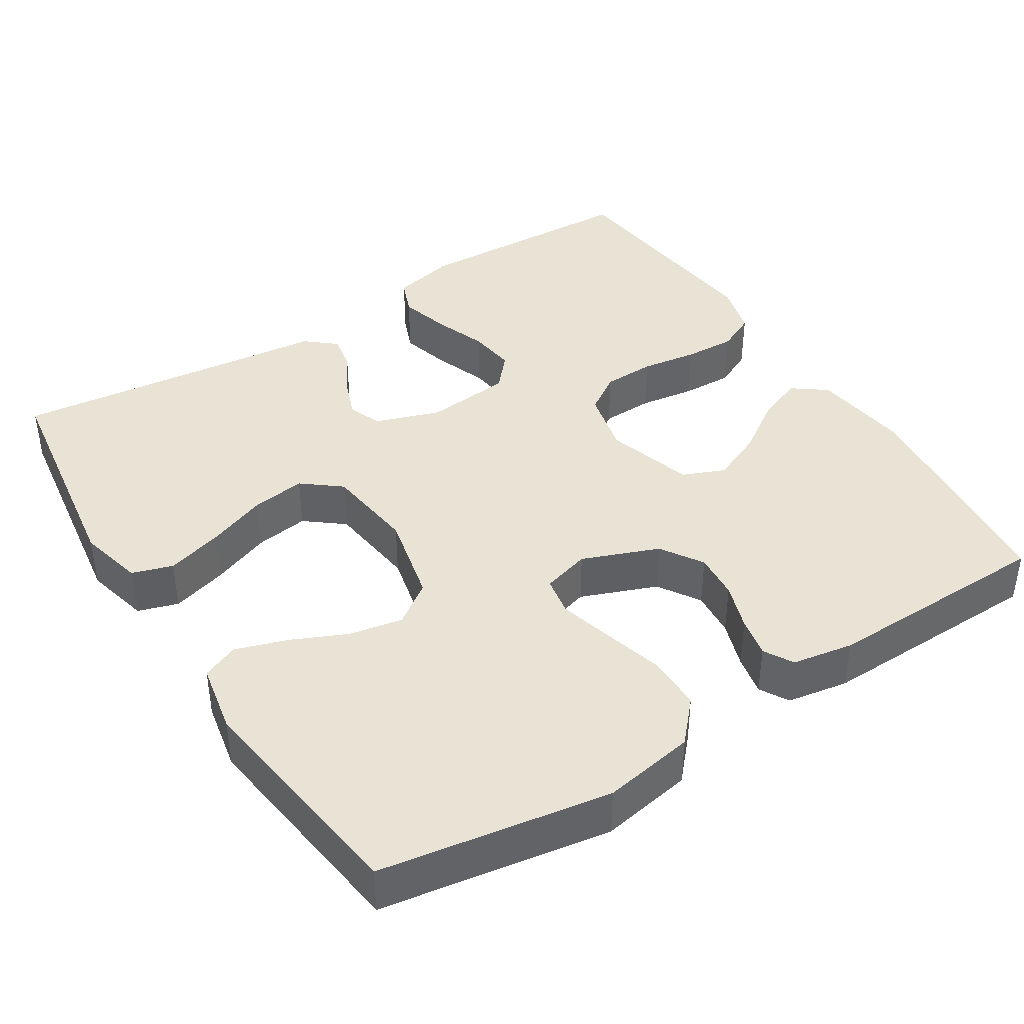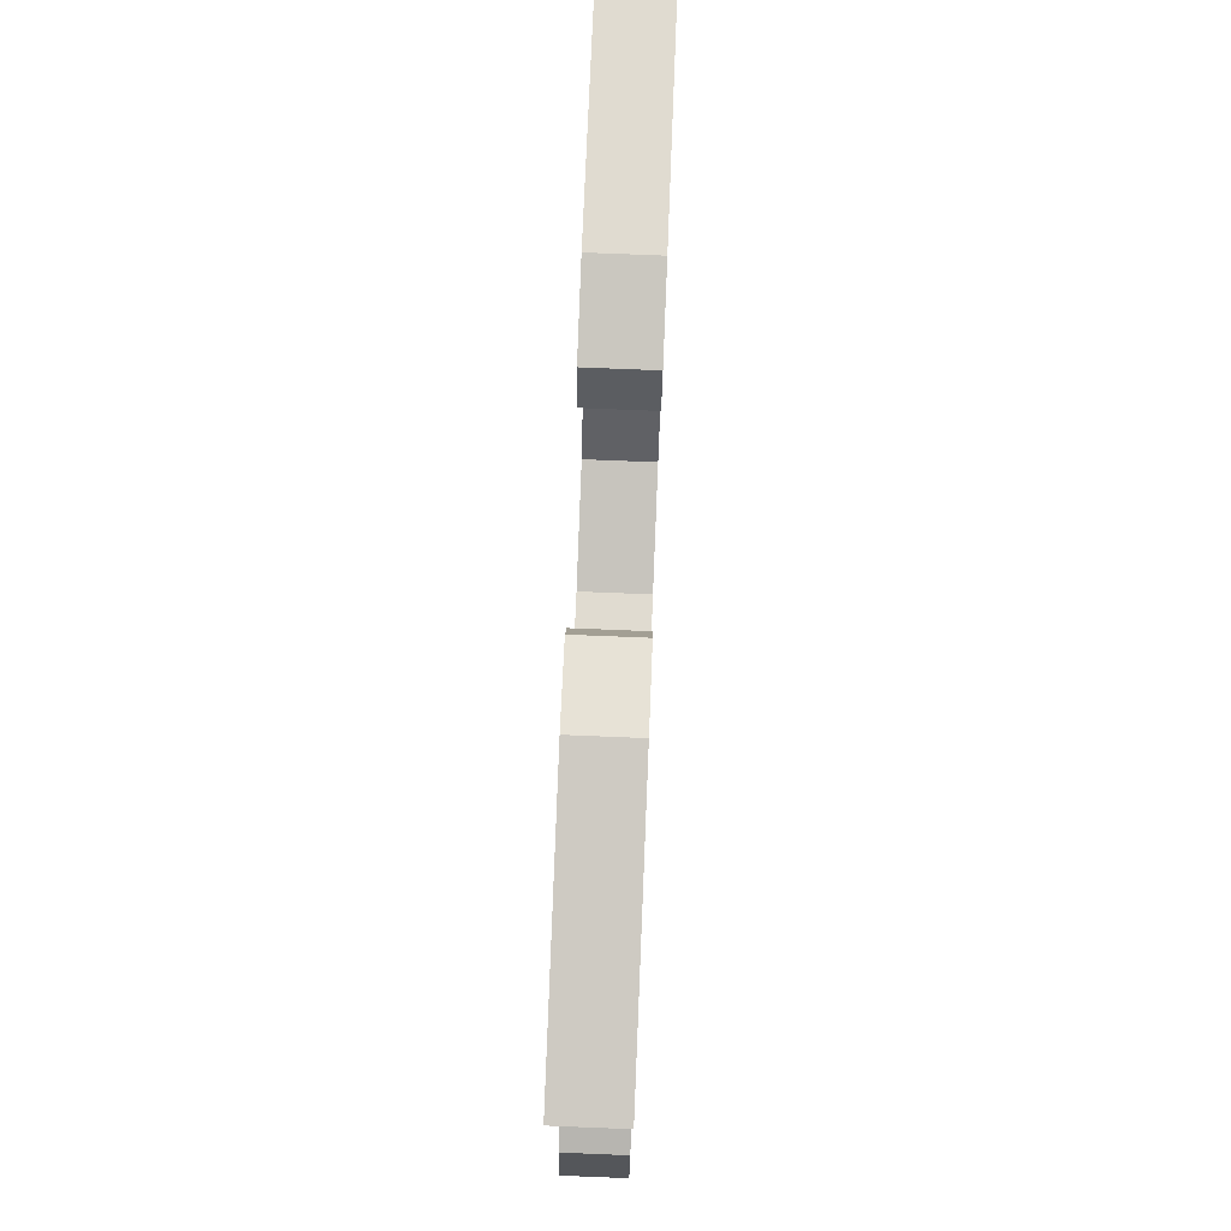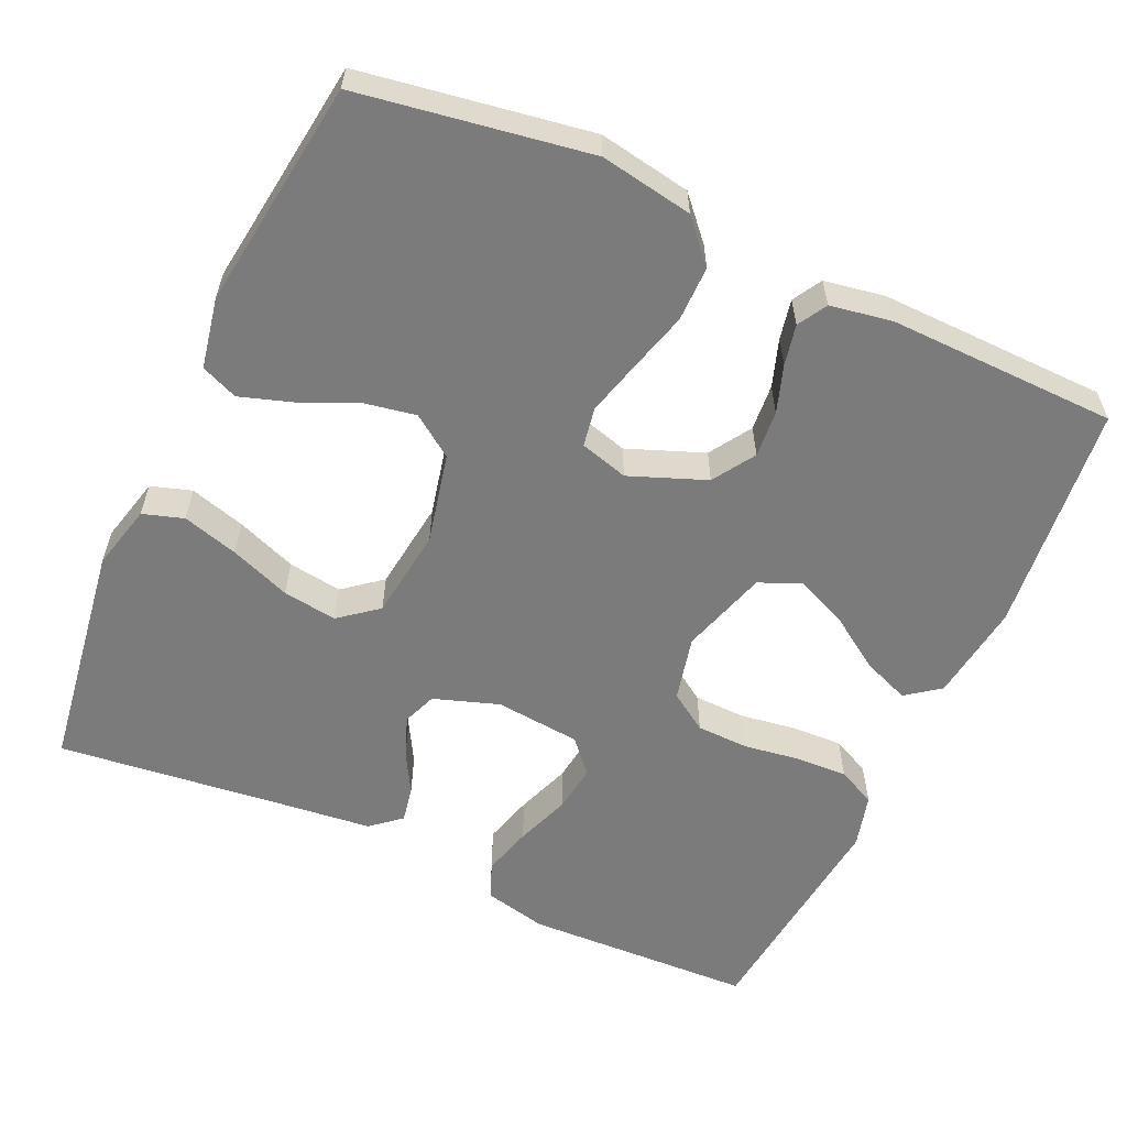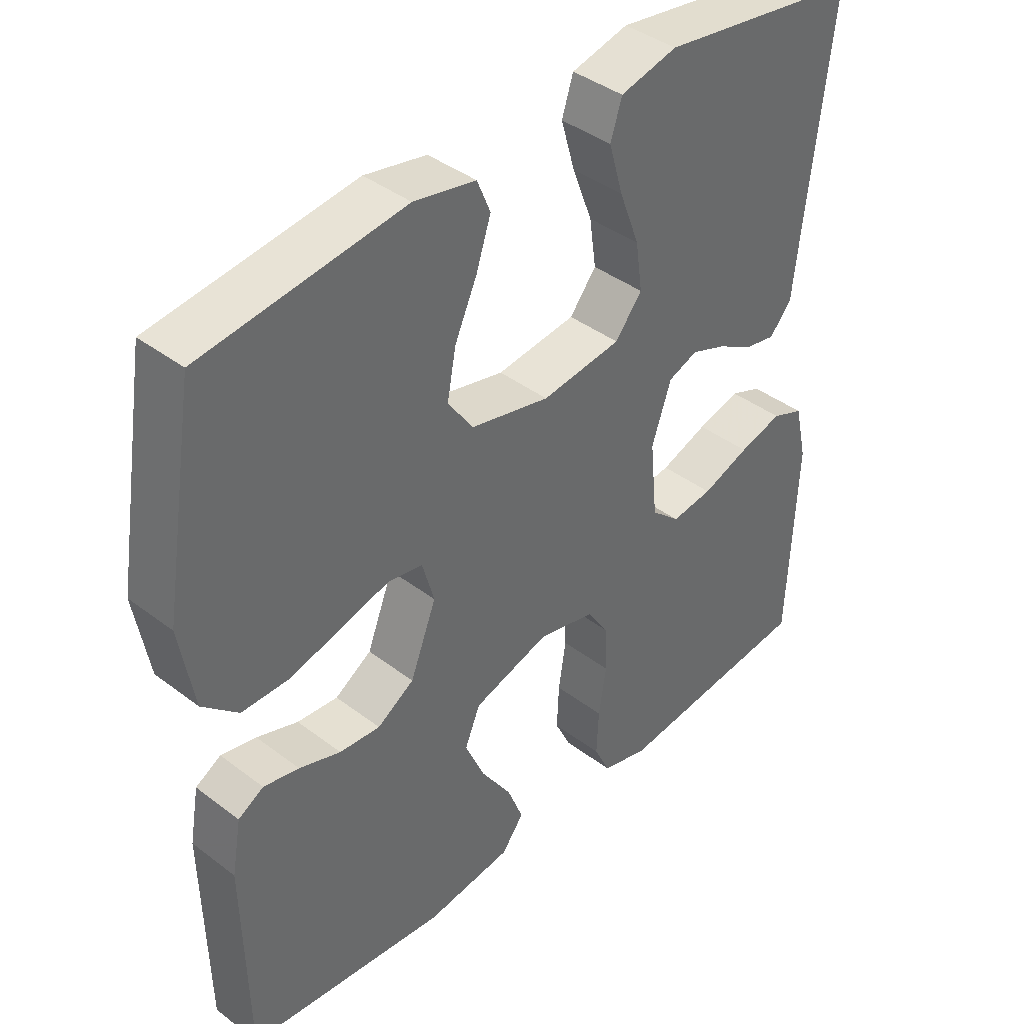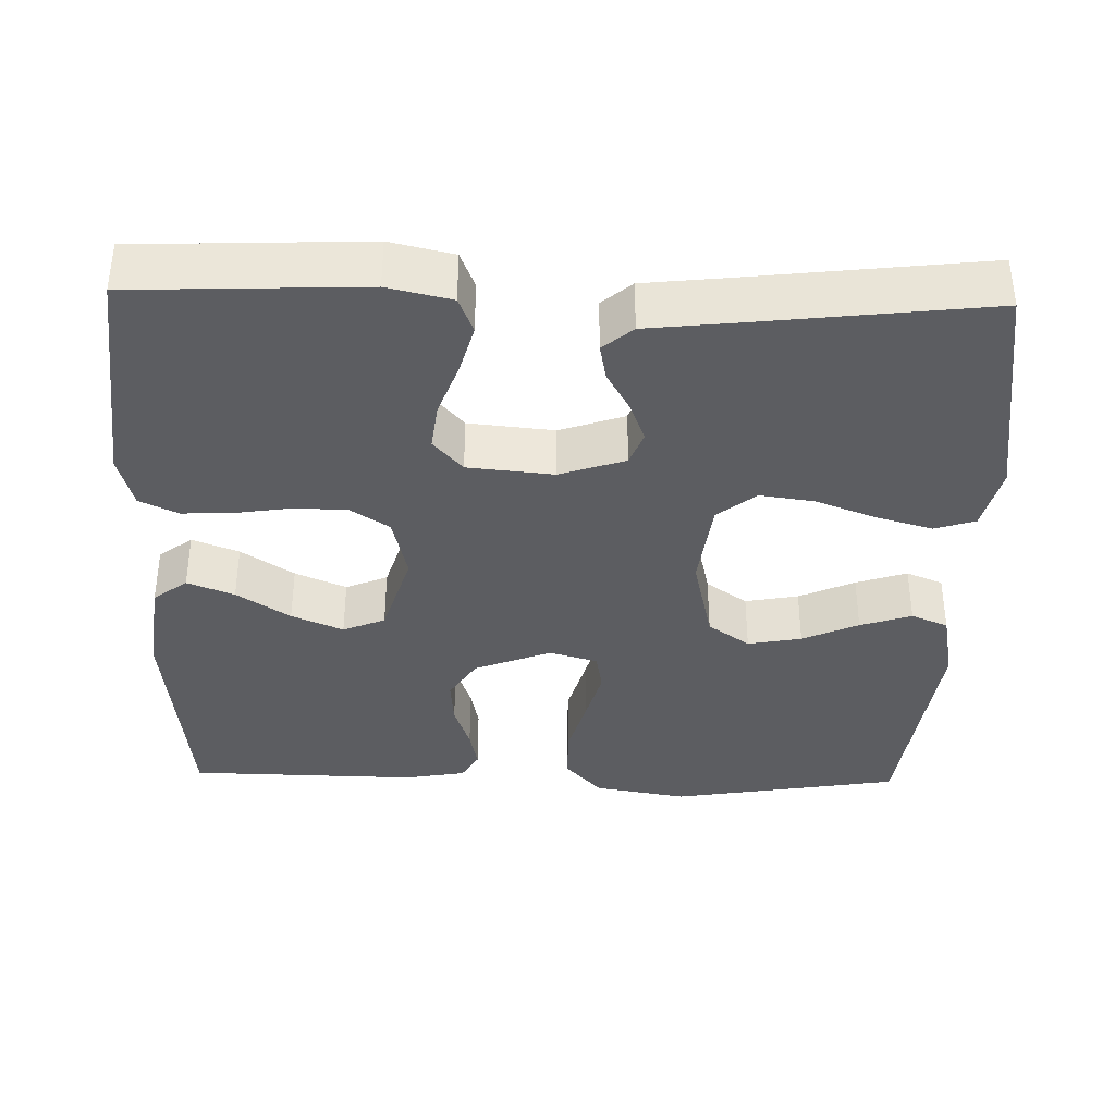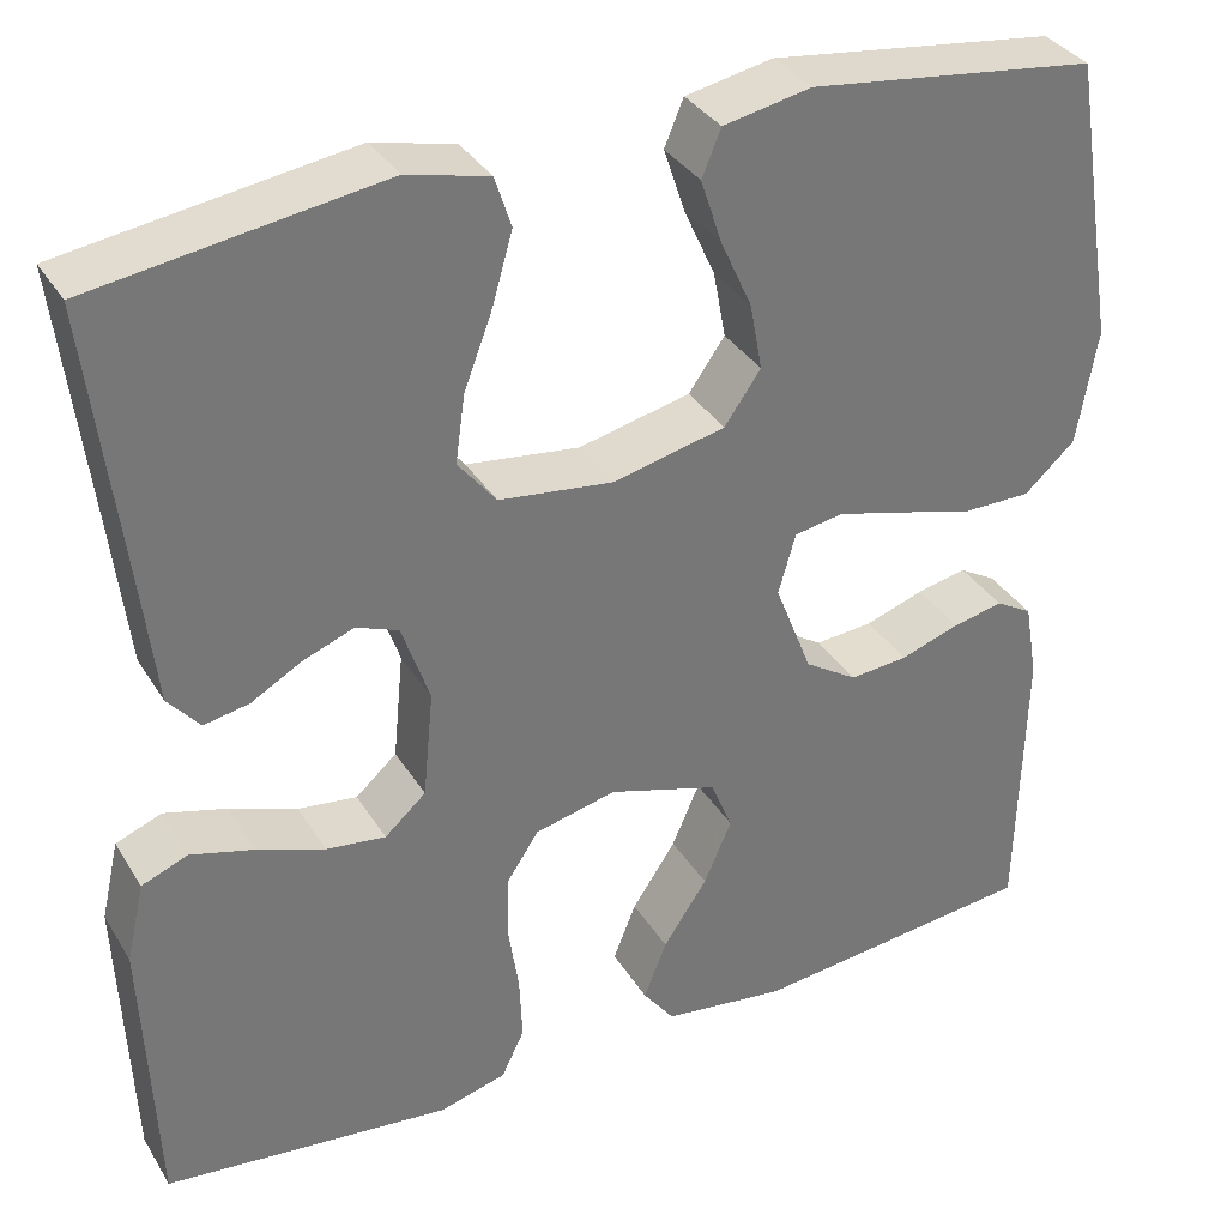
<metadata>
{"format":"obj","ext":"obj","renderer":"f3d","projection":"perspective","resolution":1024,"background":"white","views":[{"elev":41.0,"azim":57.6,"up":"+Y"},{"elev":77.3,"azim":-87.7,"up":"+Z"},{"elev":-58.5,"azim":65.4,"up":"+Y"},{"elev":40.3,"azim":133.1,"up":"+Z"},{"elev":-37.2,"azim":-91.4,"up":"+Y"},{"elev":34.6,"azim":-27.4,"up":"+Z"}]}
</metadata>
<code>
v -0.5 0.07 0.5
v -0.2 0.07 0.544
v -0.115 0.07 0.523
v -0.098 0.07 0.47
v -0.119 0.07 0.397
v -0.149 0.07 0.318
v -0.159 0.07 0.247
v -0.119 0.07 0.197
v 0 0.07 0.182
v 0.118 0.07 0.209
v 0.156 0.07 0.263
v 0.143 0.07 0.333
v 0.11 0.07 0.406
v 0.088 0.07 0.473
v 0.108 0.07 0.521
v 0.2 0.07 0.539
v 0.5 0.07 0.5
v 0.549 0.07 0.2
v 0.528 0.07 0.079
v 0.475 0.07 0.031
v 0.403 0.07 0.031
v 0.324 0.07 0.053
v 0.253 0.07 0.072
v 0.202 0.07 0.063
v 0.184 0.07 0
v 0.223 0.07 -0.1
v 0.278 0.07 -0.135
v 0.339 0.07 -0.13
v 0.401 0.07 -0.109
v 0.454 0.07 -0.098
v 0.492 0.07 -0.12
v 0.506 0.07 -0.2
v 0.5 0.07 -0.5
v 0.2 0.07 -0.532
v 0.071 0.07 -0.515
v 0.038 0.07 -0.471
v 0.062 0.07 -0.41
v 0.108 0.07 -0.341
v 0.137 0.07 -0.274
v 0.114 0.07 -0.219
v 0 0.07 -0.184
v -0.085 0.07 -0.204
v -0.118 0.07 -0.254
v -0.12 0.07 -0.322
v -0.109 0.07 -0.395
v -0.106 0.07 -0.463
v -0.13 0.07 -0.513
v -0.2 0.07 -0.532
v -0.5 0.07 -0.5
v -0.512 0.07 -0.2
v -0.493 0.07 -0.117
v -0.445 0.07 -0.098
v -0.38 0.07 -0.116
v -0.309 0.07 -0.142
v -0.247 0.07 -0.15
v -0.204 0.07 -0.112
v -0.193 0.07 0
v -0.222 0.07 0.085
v -0.266 0.07 0.102
v -0.319 0.07 0.082
v -0.372 0.07 0.052
v -0.419 0.07 0.043
v -0.452 0.07 0.082
v -0.465 0.07 0.2
v -0.5 0 0.5
v -0.2 0 0.544
v -0.115 0 0.523
v -0.098 0 0.47
v -0.119 0 0.397
v -0.149 0 0.318
v -0.159 0 0.247
v -0.119 0 0.197
v 0 0 0.182
v 0.118 0 0.209
v 0.156 0 0.263
v 0.143 0 0.333
v 0.11 0 0.406
v 0.088 0 0.473
v 0.108 0 0.521
v 0.2 0 0.539
v 0.5 0 0.5
v 0.549 0 0.2
v 0.528 0 0.079
v 0.475 0 0.031
v 0.403 0 0.031
v 0.324 0 0.053
v 0.253 0 0.072
v 0.202 0 0.063
v 0.184 0 0
v 0.223 0 -0.1
v 0.278 0 -0.135
v 0.339 0 -0.13
v 0.401 0 -0.109
v 0.454 0 -0.098
v 0.492 0 -0.12
v 0.506 0 -0.2
v 0.5 0 -0.5
v 0.2 0 -0.532
v 0.071 0 -0.515
v 0.038 0 -0.471
v 0.062 0 -0.41
v 0.108 0 -0.341
v 0.137 0 -0.274
v 0.114 0 -0.219
v 0 0 -0.184
v -0.085 0 -0.204
v -0.118 0 -0.254
v -0.12 0 -0.322
v -0.109 0 -0.395
v -0.106 0 -0.463
v -0.13 0 -0.513
v -0.2 0 -0.532
v -0.5 0 -0.5
v -0.512 0 -0.2
v -0.493 0 -0.117
v -0.445 0 -0.098
v -0.38 0 -0.116
v -0.309 0 -0.142
v -0.247 0 -0.15
v -0.204 0 -0.112
v -0.193 0 0
v -0.222 0 0.085
v -0.266 0 0.102
v -0.319 0 0.082
v -0.372 0 0.052
v -0.419 0 0.043
v -0.452 0 0.082
v -0.465 0 0.2
f 61 62 63 64
f 60 61 64 1
f 59 60 1 2
f 58 59 2 3
f 51 52 53 54
f 49 50 51 54
f 49 54 55
f 48 49 55 56
f 44 45 46 47
f 43 44 47 48
f 35 36 37 38
f 35 38 39
f 34 35 39
f 33 34 39
f 32 33 39 40
f 28 29 30 31
f 27 28 31 32
f 19 20 21 22
f 19 22 23
f 18 19 23
f 17 18 23 24
f 15 16 17 24
f 12 13 14 15
f 3 4 5 6
f 58 3 6
f 58 6 7
f 57 58 7 8
f 43 48 56 57
f 42 43 57 8
f 41 42 8 9
f 27 32 40 41
f 26 27 41
f 25 26 41 9
f 24 25 9 10
f 12 15 24
f 11 12 24
f 10 11 24
f 128 127 126 125
f 65 128 125 124
f 66 65 124 123
f 67 66 123 122
f 118 117 116 115
f 118 115 114 113
f 119 118 113
f 120 119 113 112
f 111 110 109 108
f 112 111 108 107
f 102 101 100 99
f 103 102 99
f 103 99 98
f 103 98 97
f 104 103 97 96
f 95 94 93 92
f 96 95 92 91
f 86 85 84 83
f 87 86 83
f 87 83 82
f 88 87 82 81
f 88 81 80 79
f 79 78 77 76
f 70 69 68 67
f 70 67 122
f 71 70 122
f 72 71 122 121
f 121 120 112 107
f 72 121 107 106
f 73 72 106 105
f 105 104 96 91
f 105 91 90
f 73 105 90 89
f 74 73 89 88
f 88 79 76
f 88 76 75
f 88 75 74
f 1 65 66 2
f 2 66 67 3
f 3 67 68 4
f 4 68 69 5
f 5 69 70 6
f 6 70 71 7
f 7 71 72 8
f 8 72 73 9
f 9 73 74 10
f 10 74 75 11
f 11 75 76 12
f 12 76 77 13
f 13 77 78 14
f 14 78 79 15
f 15 79 80 16
f 16 80 81 17
f 17 81 82 18
f 18 82 83 19
f 19 83 84 20
f 20 84 85 21
f 21 85 86 22
f 22 86 87 23
f 23 87 88 24
f 24 88 89 25
f 25 89 90 26
f 26 90 91 27
f 27 91 92 28
f 28 92 93 29
f 29 93 94 30
f 30 94 95 31
f 31 95 96 32
f 32 96 97 33
f 33 97 98 34
f 34 98 99 35
f 35 99 100 36
f 36 100 101 37
f 37 101 102 38
f 38 102 103 39
f 39 103 104 40
f 40 104 105 41
f 41 105 106 42
f 42 106 107 43
f 43 107 108 44
f 44 108 109 45
f 45 109 110 46
f 46 110 111 47
f 47 111 112 48
f 48 112 113 49
f 49 113 114 50
f 50 114 115 51
f 51 115 116 52
f 52 116 117 53
f 53 117 118 54
f 54 118 119 55
f 55 119 120 56
f 56 120 121 57
f 57 121 122 58
f 58 122 123 59
f 59 123 124 60
f 60 124 125 61
f 61 125 126 62
f 62 126 127 63
f 63 127 128 64
f 64 128 65 1

</code>
